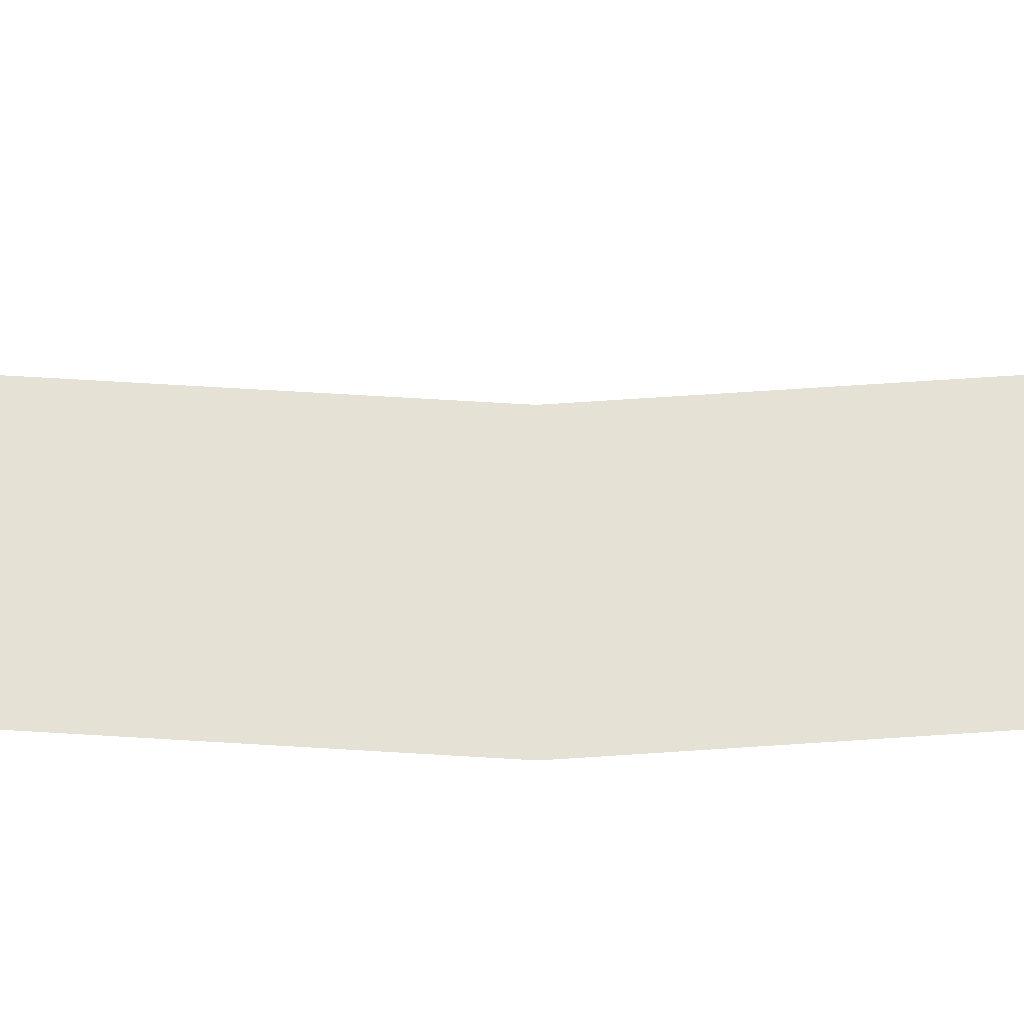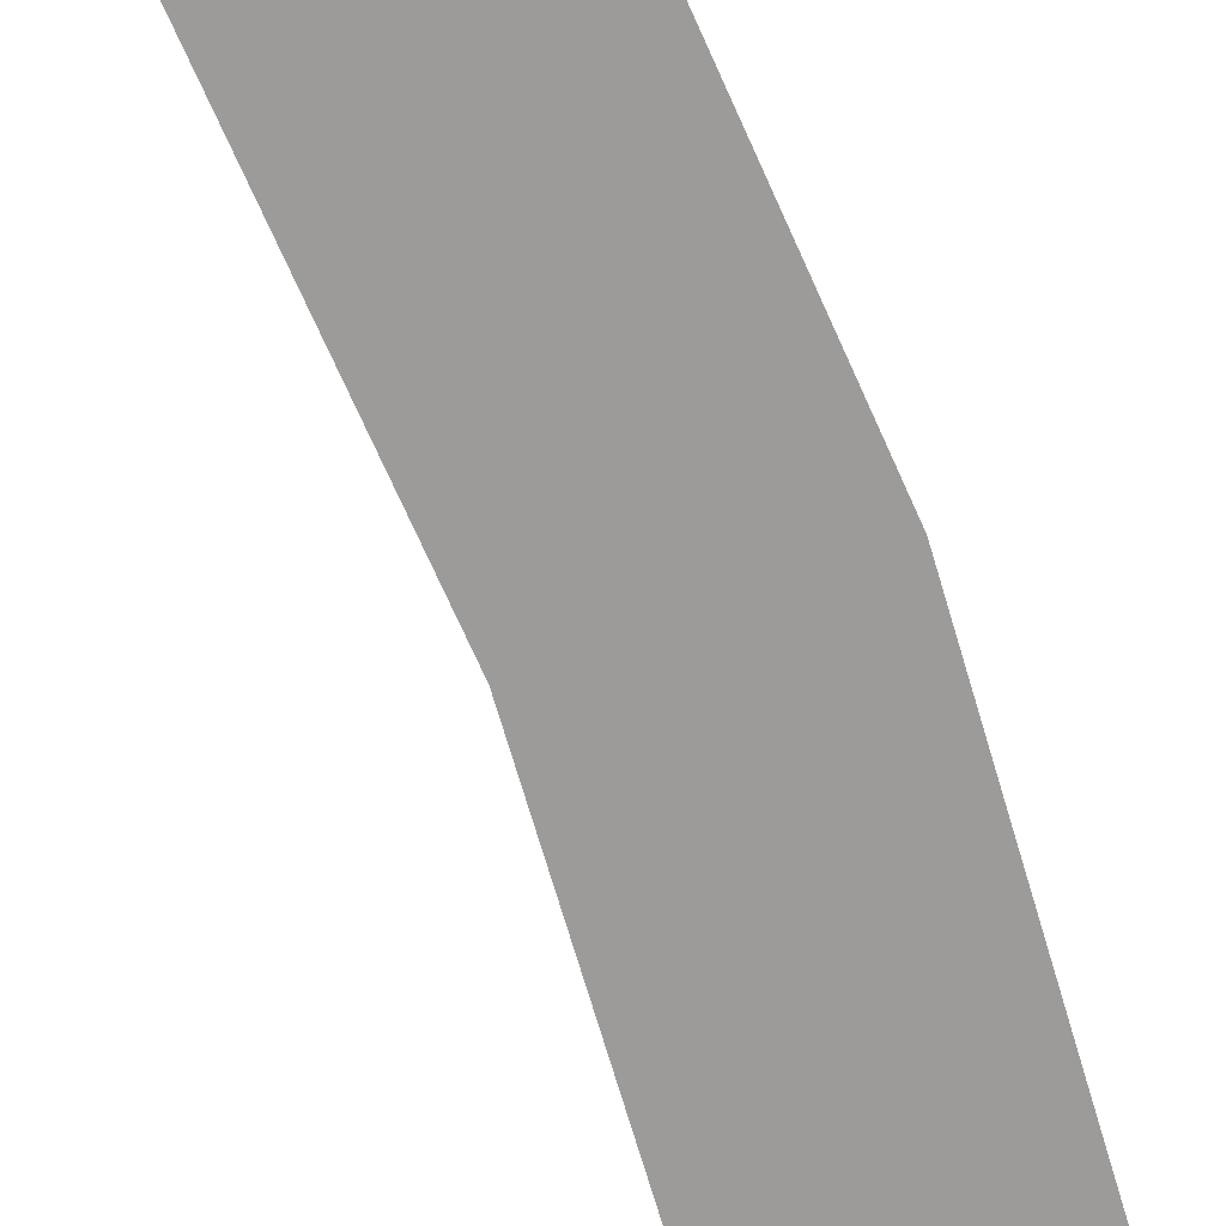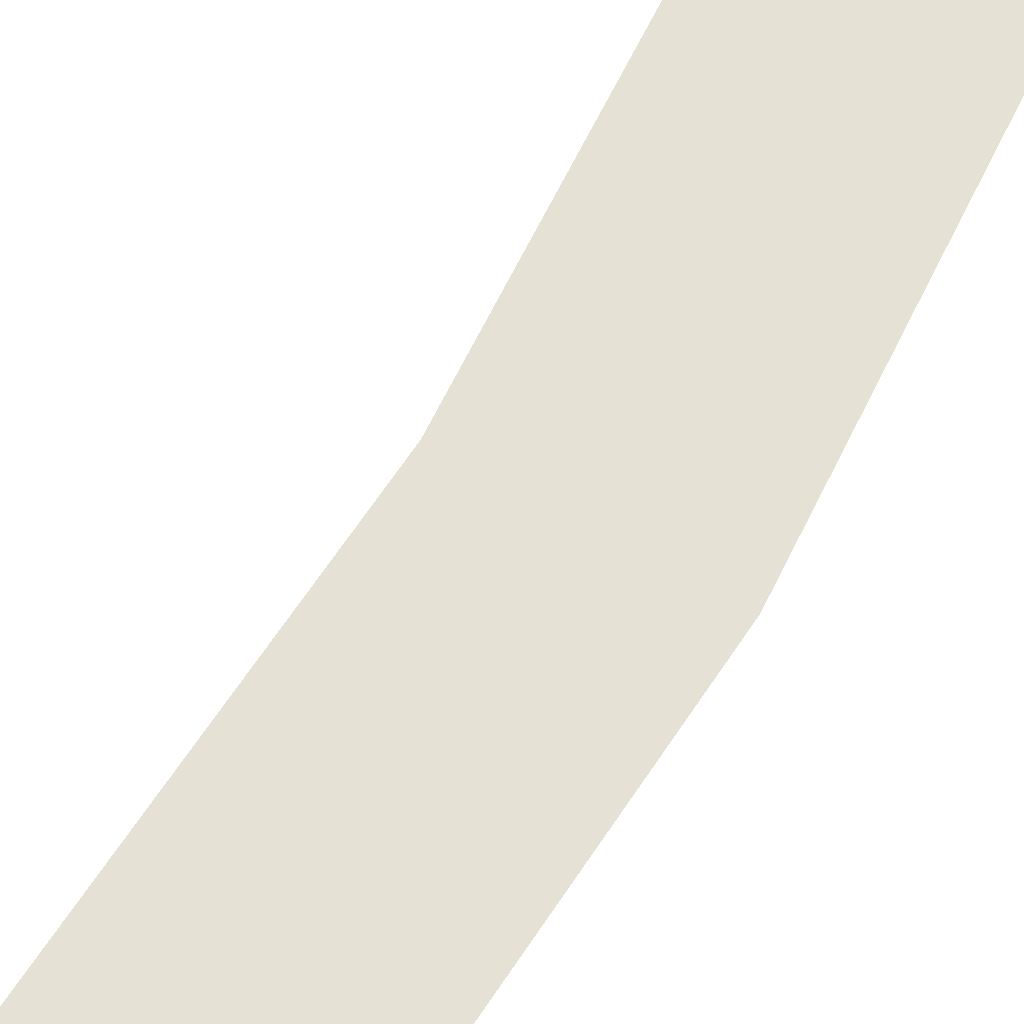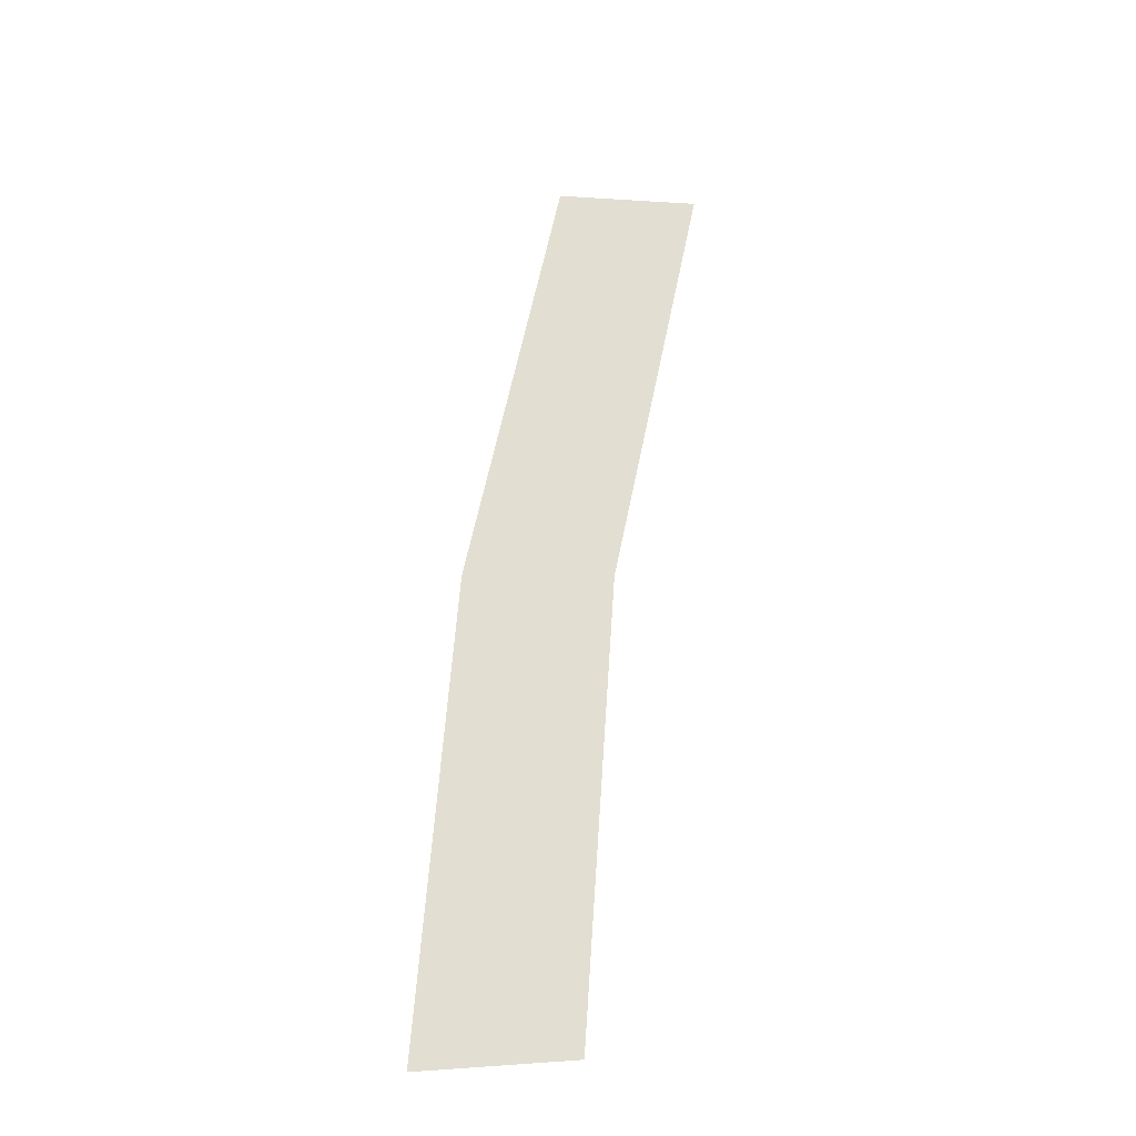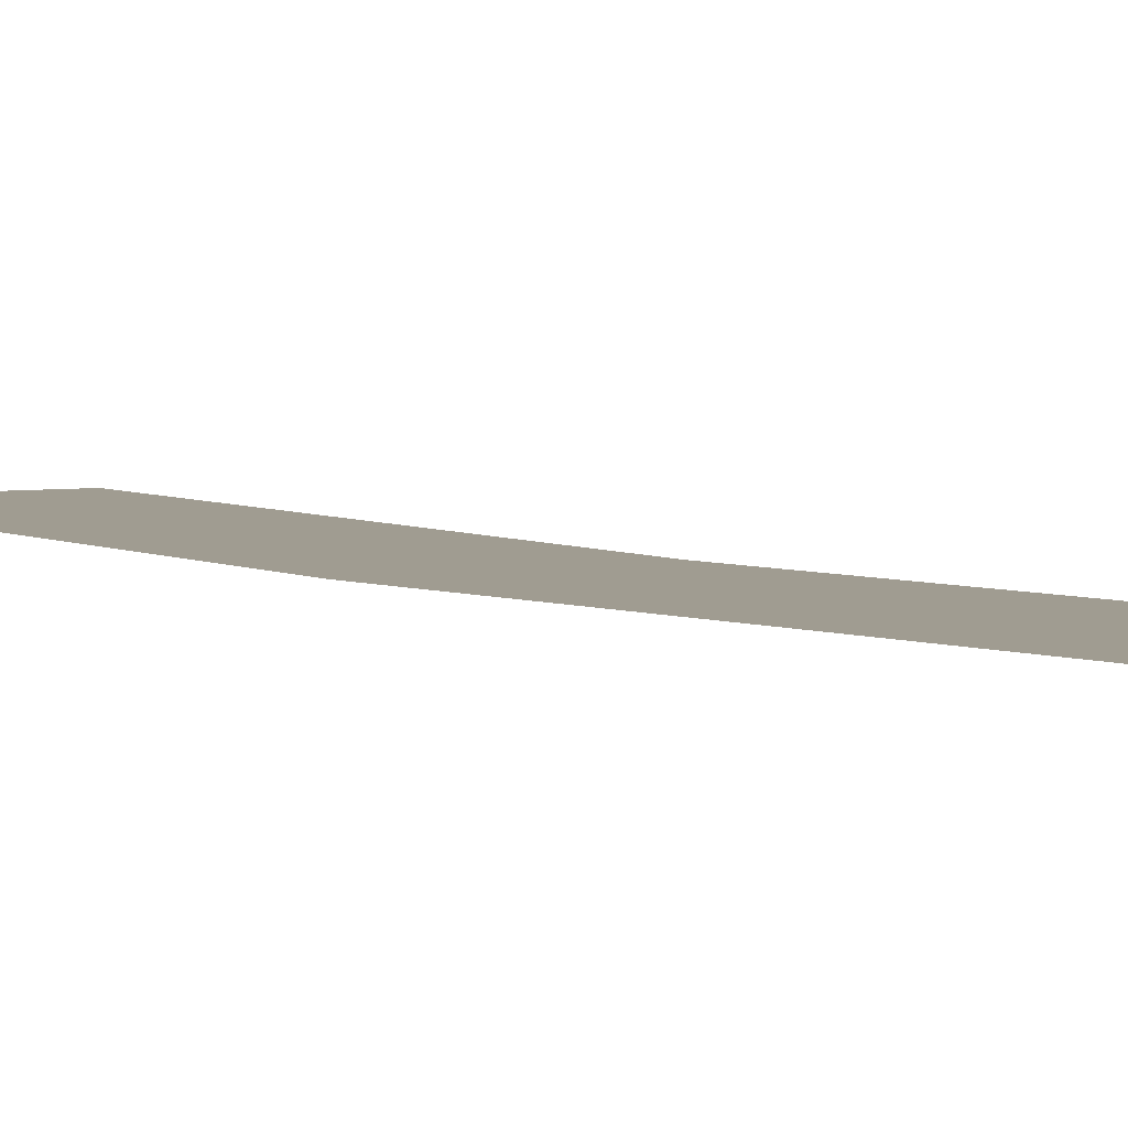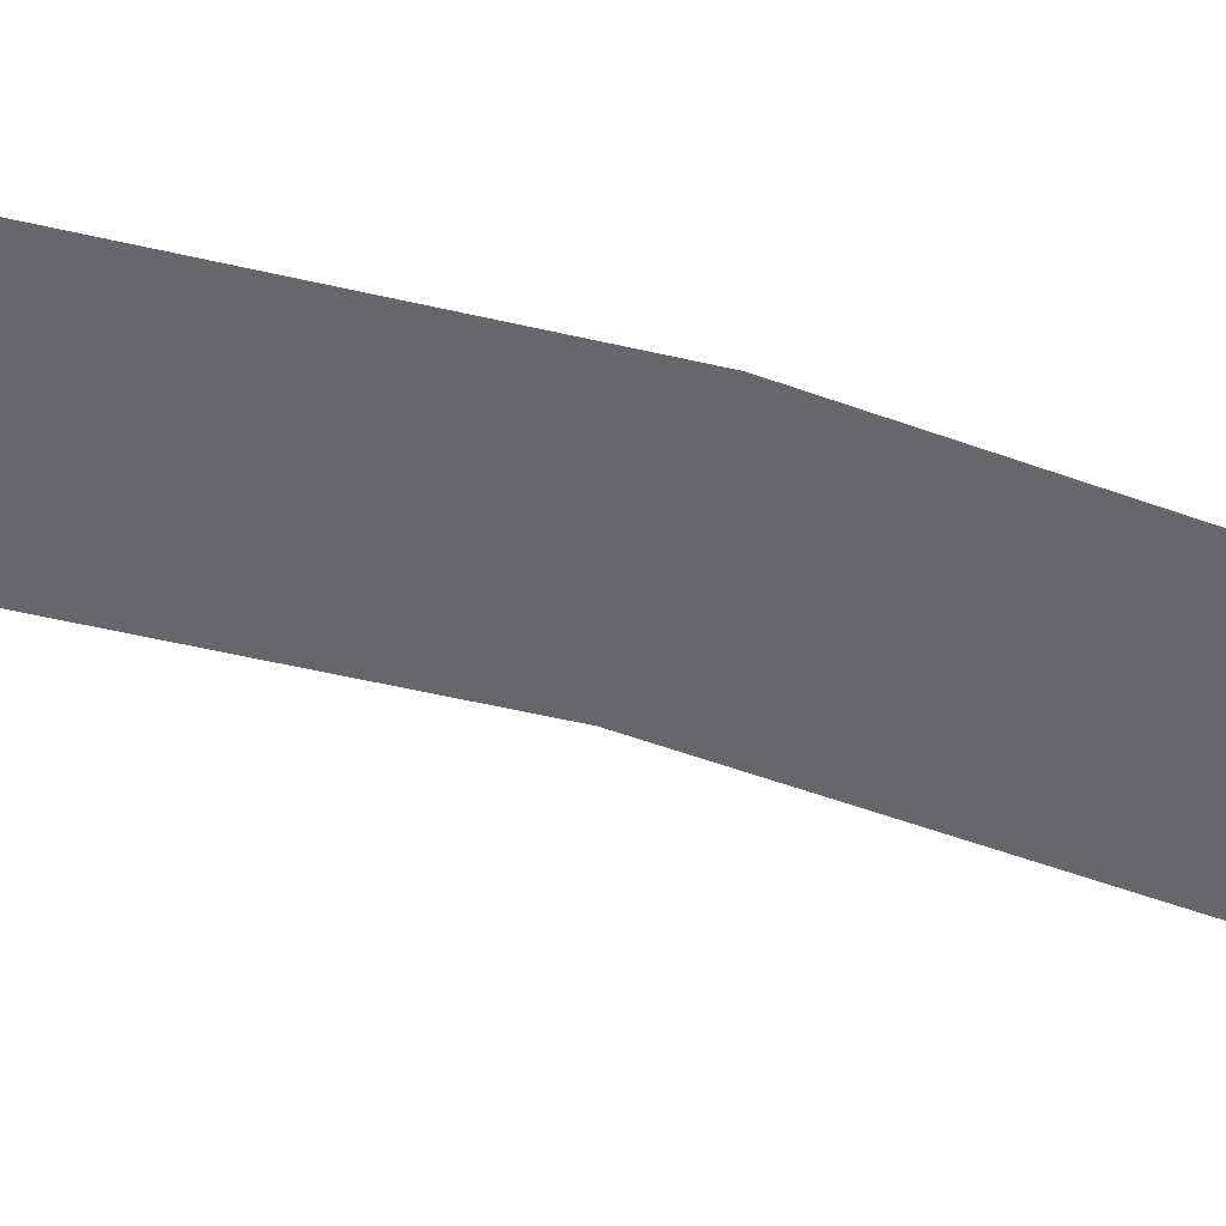
<metadata>
{"format":"obj","ext":"obj","renderer":"f3d","projection":"perspective","resolution":1024,"background":"white","views":[{"elev":64.6,"azim":82.3,"up":"+Y"},{"elev":-69.9,"azim":12.6,"up":"+Y"},{"elev":64.6,"azim":22.1,"up":"+Y"},{"elev":-33.7,"azim":-168.8,"up":"+Z"},{"elev":4.4,"azim":137.9,"up":"+Y"},{"elev":-52.1,"azim":64.5,"up":"+Y"}]}
</metadata>
<code>
v 1.25 0 0
v 1.239 0 0.1631
v 1.19 0 0.1566
v 1.2 0 0
v 1.239 0 0.1631
v 1.207 0 0.3235
v 1.159 0 0.3106
v 1.19 0 0.1566
g mesh1856
f 1 2 3
f 3 4 1
f 5 6 7
f 7 8 5

</code>
